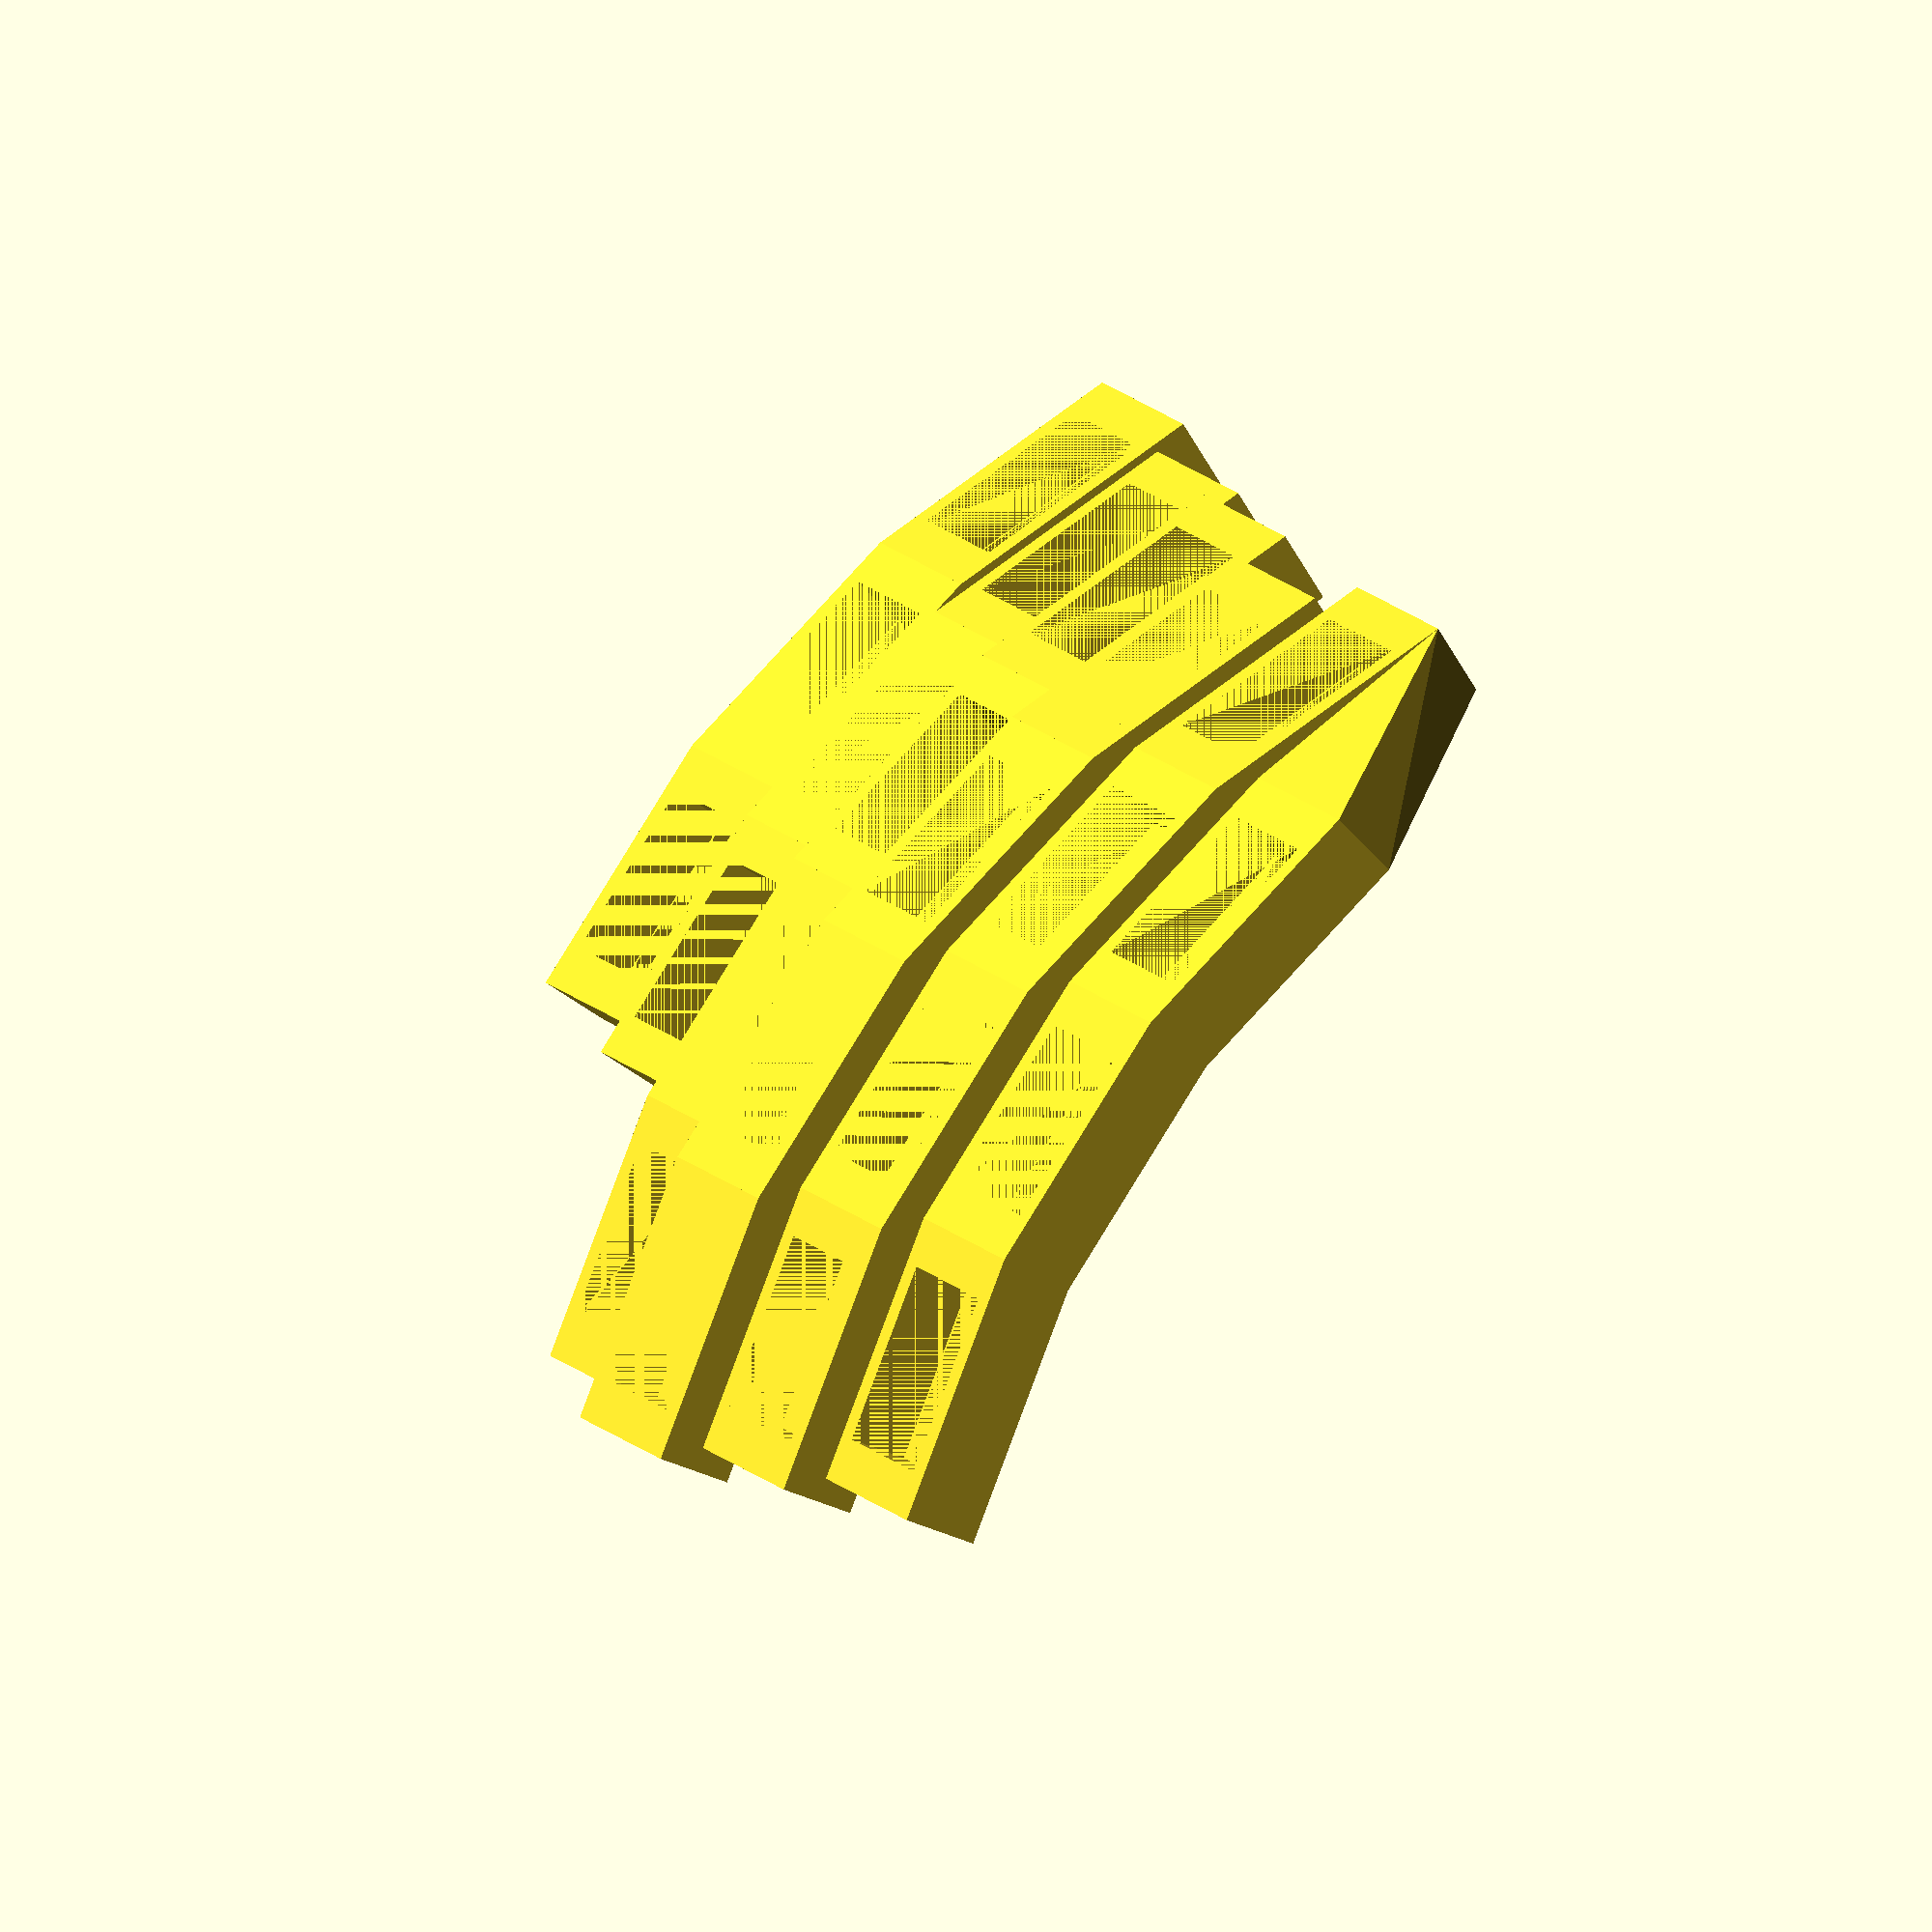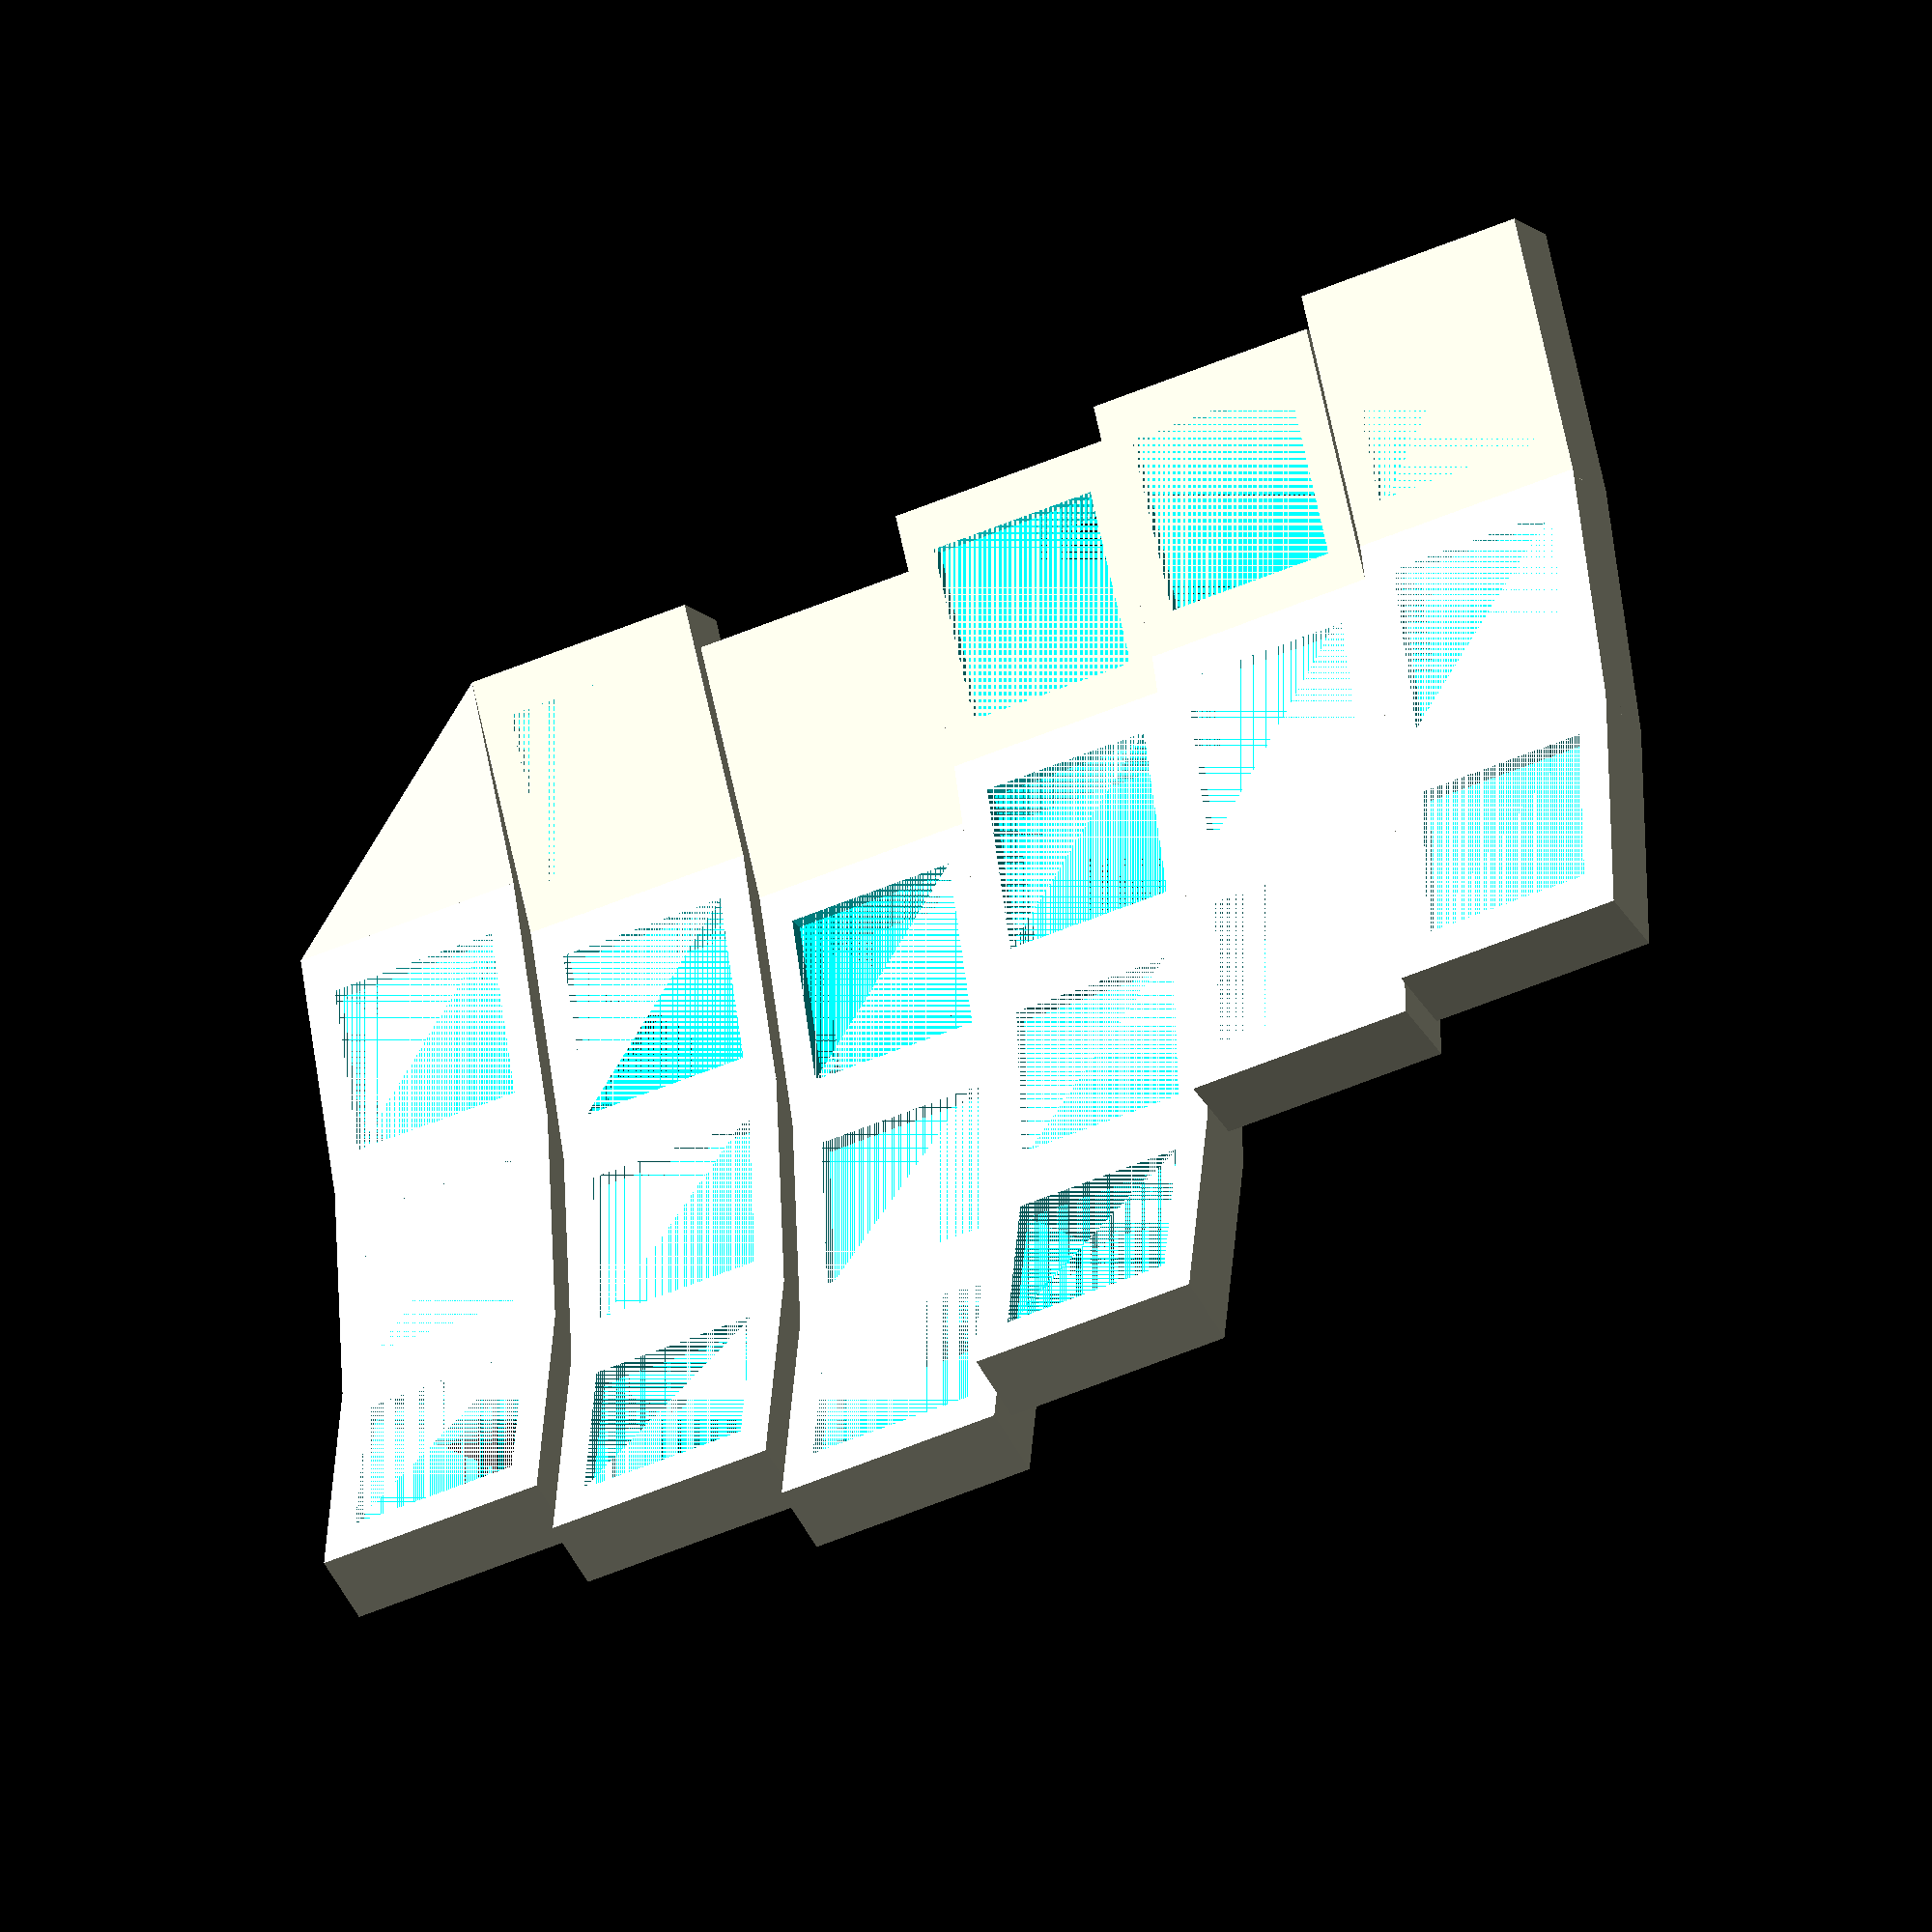
<openscad>
$top_t = 6;
$key_tilt = 12;
$key_col_size = 22;
$key_repeat = 19;
$key_row_size = $key_repeat+0.01;

module square() {
	$square = [$key_col_size, $key_row_size, $top_t];
	$hole_size = 14.6;
	$frange_hole_size = 14.0;
	$frange_thickness = 1.3;
	
	union() {
		difference() {
			cube($square);

			translate([($key_col_size - $hole_size) / 2, ($key_row_size - $hole_size) / 2, 0]) {
				cube([$hole_size, $hole_size, $top_t - $frange_thickness]);
			}
			translate([($key_col_size - $hole_size) / 2, ($key_row_size - $frange_hole_size) / 2, $top_t - $frange_thickness]) {
				cube([$hole_size, $frange_hole_size, $frange_thickness]);
			}
		}
	}
}

module rightColumn() {
	square();
	translate([$key_col_size, 0, 0]) {
		rotate([0, -$key_tilt, 0]) {
			square();
			translate([$key_col_size, 0, 0]) {
				rotate([0, -$key_tilt, 0]) {
					square();
				}
			}
		}
	}
}

module middleColumn() {
	square();
	translate([$key_col_size, 0, 0]) {
		rotate([0, -$key_tilt, 0]) {
			square();
			translate([$key_col_size, 0, 0]) {
				rotate([0, -$key_tilt, 0]) {
					square();
				}
			}
		}
	}
	translate([0, $key_row_size, 0]) {
		rotate([0, -$key_tilt, 180]) {
			square();
		}
	}
}

module leftColumn() {
	square();
	translate([$key_col_size, 0, 0]) {
		rotate([0, -$key_tilt, 0]) {
			square();
		}
	}
	translate([0, $key_row_size, 0]) {
		rotate([0, -$key_tilt, 180]) {
			square();
		}
	}
}

$key_offsets = [
	[0, 0],
	[3, -2],
	[6, -4],
	[2, -2],
	[0, 0],
	[-3, 0]
];

for (i = [0: 1: 5]) {
	translate([$key_offsets[i][0], $key_repeat * i, $key_offsets[i][1]]) {
		if (i == 0) {
			rightColumn();
		}
		else if (i < 4) {
			middleColumn();
		}
		else {
			leftColumn();
		}
	}
}

$anchorage_vertexies = [
	[0, 0, $top_t],
	[0, $key_row_size, $top_t],
	[
		$key_offsets[1][0] - $key_col_size * cos($key_tilt) + $top_t * sin($key_tilt),
		$key_row_size,
		$key_offsets[1][1] + $key_col_size * sin($key_tilt) + $top_t * cos($key_tilt)
	],
	[0, 0, 0],
	[0, $key_row_size, 0],
	[
		$key_offsets[1][0] - $key_col_size * cos($key_tilt),
		$key_row_size,
		$key_offsets[1][1] + $key_col_size * sin($key_tilt)
	],
];

polyhedron(
	points=$anchorage_vertexies,
	faces=[
		[3, 5, 4],
		[4, 1, 3],
		[1, 0, 3],
		[1, 4, 5, 2],
		[0, 2, 5],
		[0, 5, 3],
		[0, 1, 2],
	]
);

</openscad>
<views>
elev=241.4 azim=206.4 roll=319.0 proj=o view=solid
elev=26.1 azim=81.9 roll=26.8 proj=o view=solid
</views>
